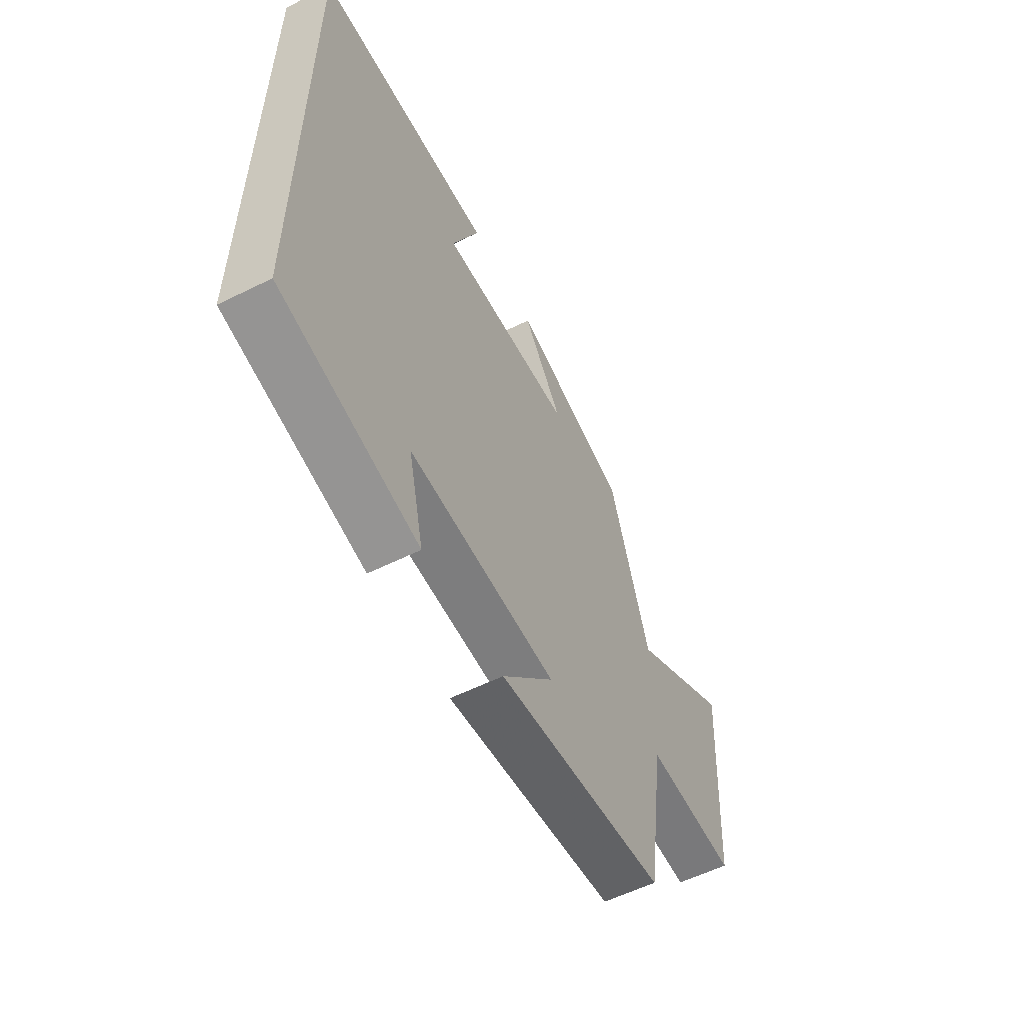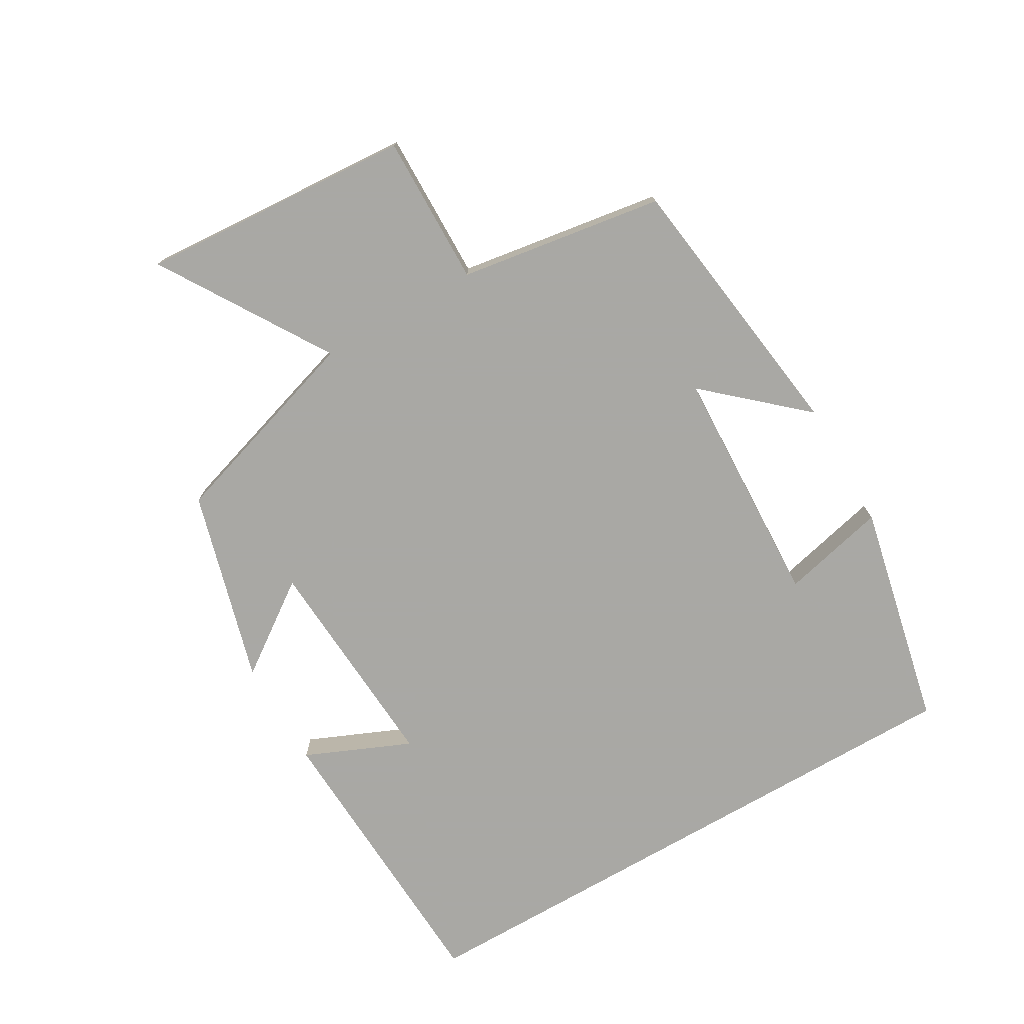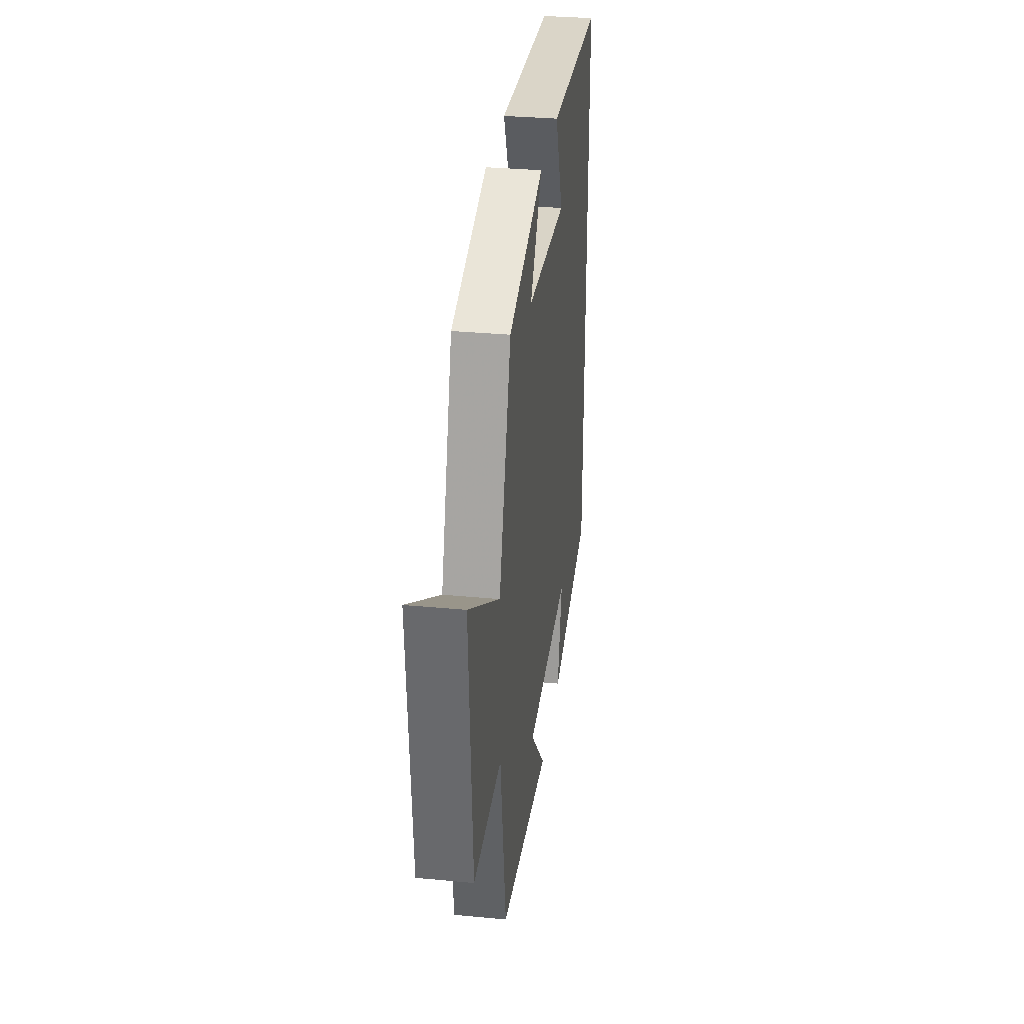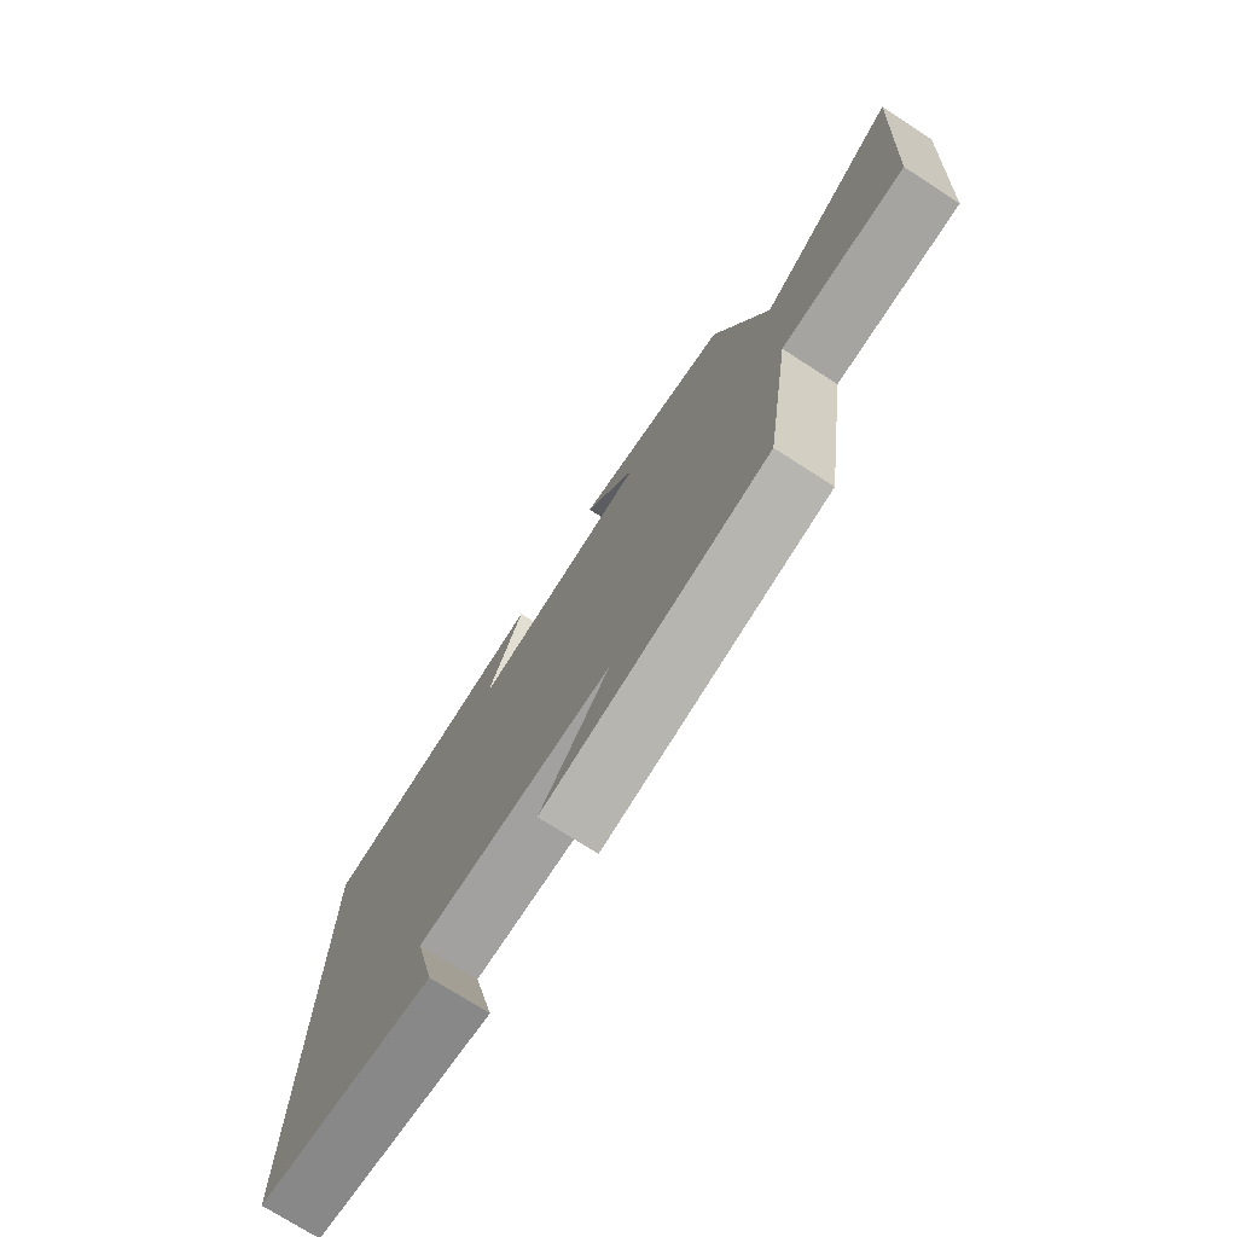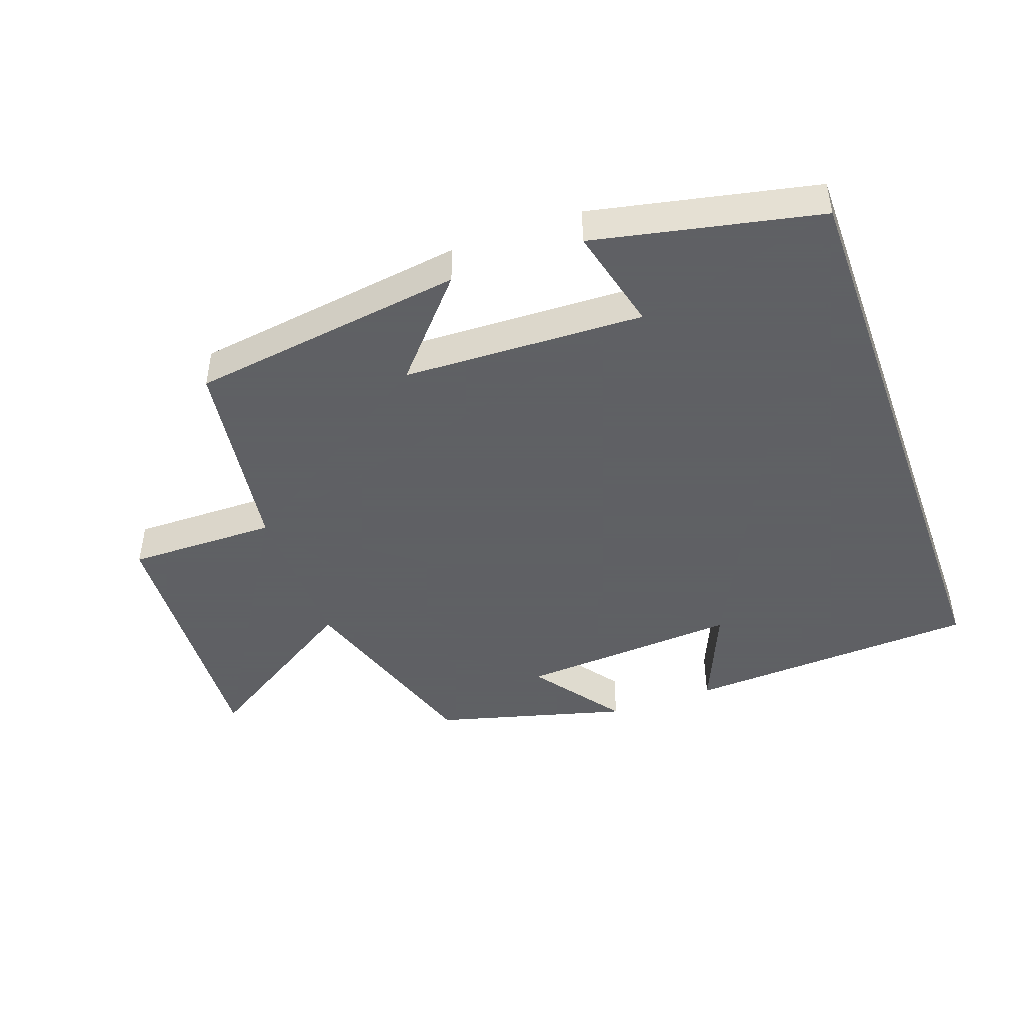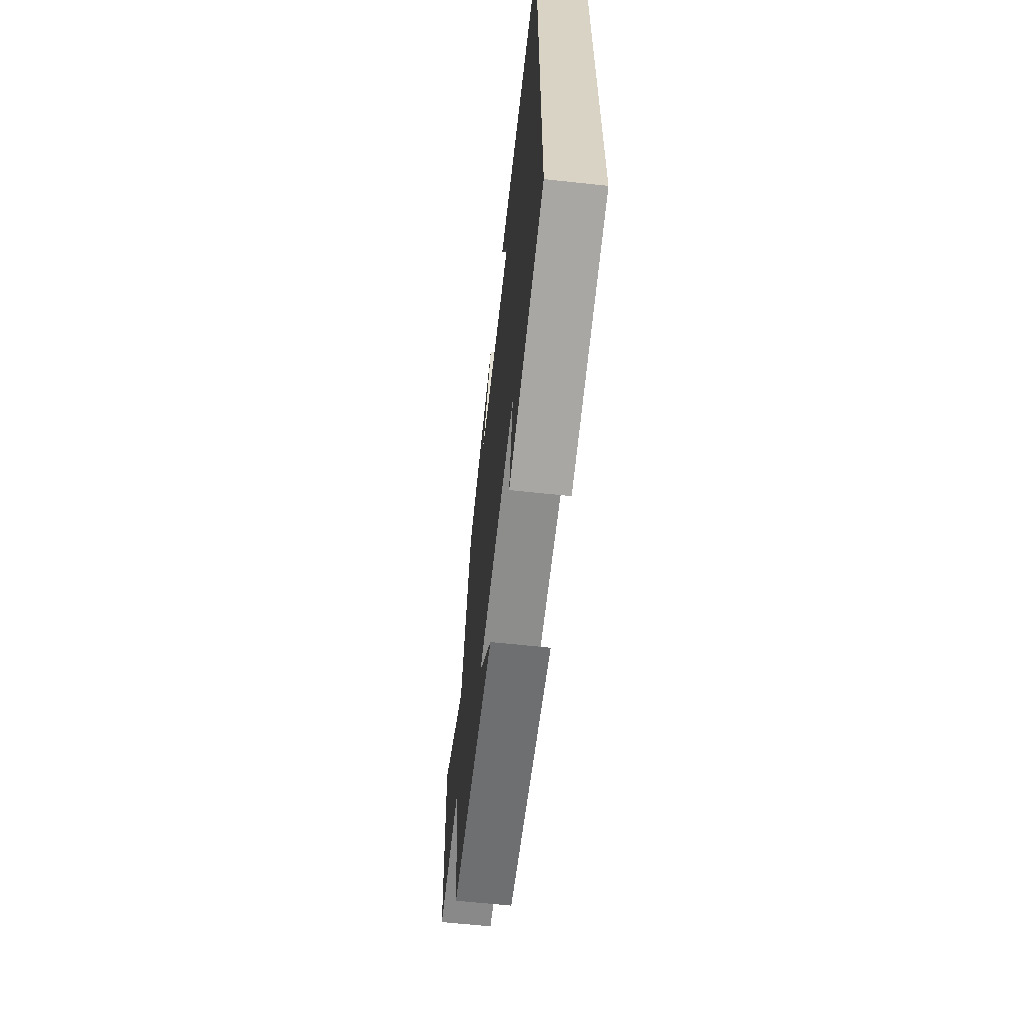
<metadata>
{"format":"obj","ext":"obj","renderer":"f3d","projection":"perspective","resolution":1024,"background":"white","views":[{"elev":-57.2,"azim":-62.7,"up":"+Z"},{"elev":-75.0,"azim":120.0,"up":"+Y"},{"elev":32.3,"azim":97.6,"up":"+Z"},{"elev":-74.2,"azim":57.3,"up":"+Z"},{"elev":-45.3,"azim":-160.0,"up":"+Y"},{"elev":-62.3,"azim":-96.3,"up":"+Z"}]}
</metadata>
<code>
v 0.453 0.07 -0.443
v 0.037 0.07 -0.5
v 0.165 0.07 -0.356
v -0.199 0.07 -0.342
v -0.161 0.07 -0.5
v -0.5 0.07 -0.427
v -0.5 0.07 0.477
v -0.056 0.07 0.5
v -0.124 0.07 0.341
v 0.21 0.07 0.363
v 0.112 0.07 0.5
v 0.403 0.07 0.42
v 0.5 0.07 0.113
v 0.754 0.07 0.272
v 0.726 0.07 -0.138
v 0.5 0.07 -0.135
v 0.453 0 -0.443
v 0.037 0 -0.5
v 0.165 0 -0.356
v -0.199 0 -0.342
v -0.161 0 -0.5
v -0.5 0 -0.427
v -0.5 0 0.477
v -0.056 0 0.5
v -0.124 0 0.341
v 0.21 0 0.363
v 0.112 0 0.5
v 0.403 0 0.42
v 0.5 0 0.113
v 0.754 0 0.272
v 0.726 0 -0.138
v 0.5 0 -0.135
f 13 14 15 16
f 10 11 12 13
f 9 10 13 16
f 6 7 8 9
f 4 5 6
f 4 6 9 16
f 16 1 2 3
f 3 4 16
f 32 31 30 29
f 29 28 27 26
f 32 29 26 25
f 25 24 23 22
f 22 21 20
f 32 25 22 20
f 19 18 17 32
f 32 20 19
f 1 17 18 2
f 2 18 19 3
f 3 19 20 4
f 4 20 21 5
f 5 21 22 6
f 6 22 23 7
f 7 23 24 8
f 8 24 25 9
f 9 25 26 10
f 10 26 27 11
f 11 27 28 12
f 12 28 29 13
f 13 29 30 14
f 14 30 31 15
f 15 31 32 16
f 16 32 17 1

</code>
